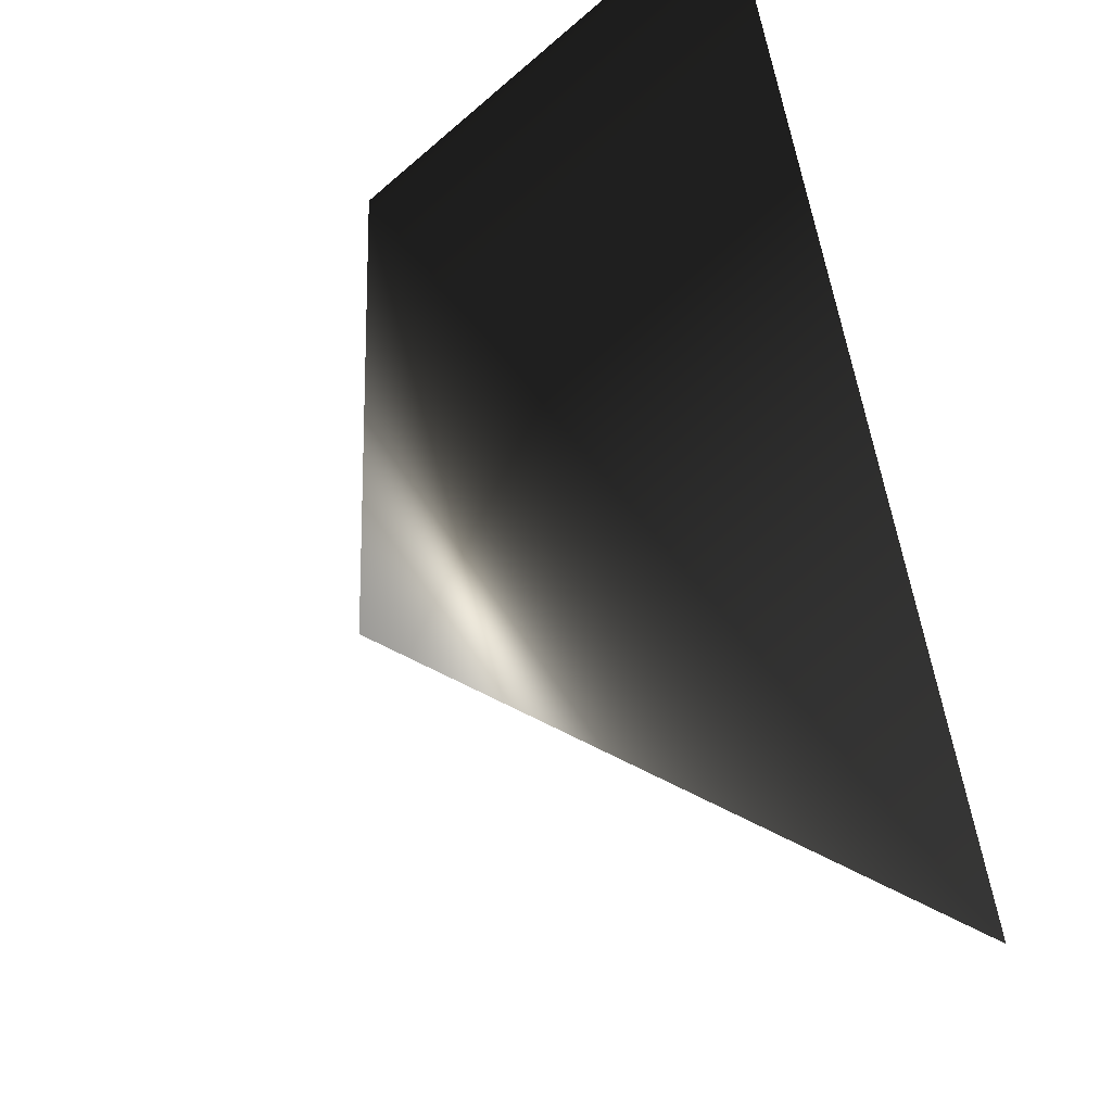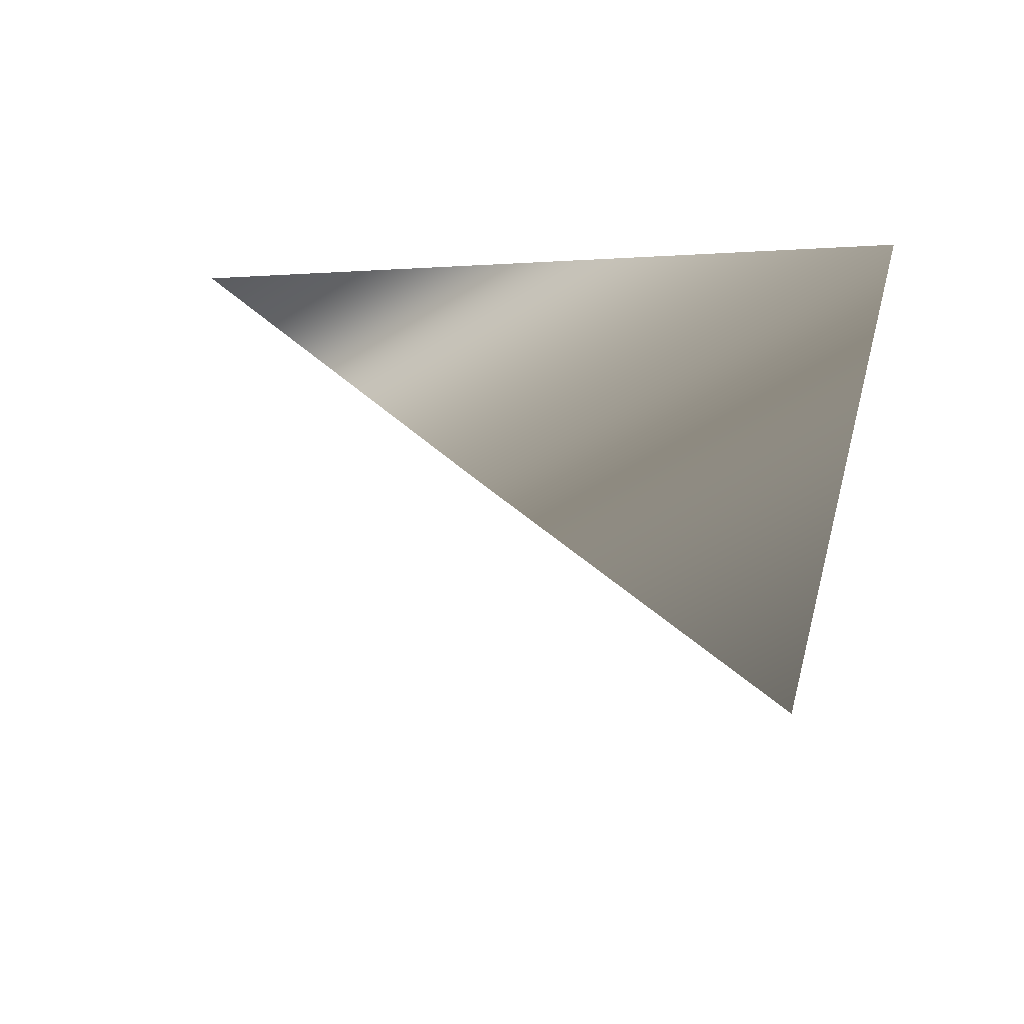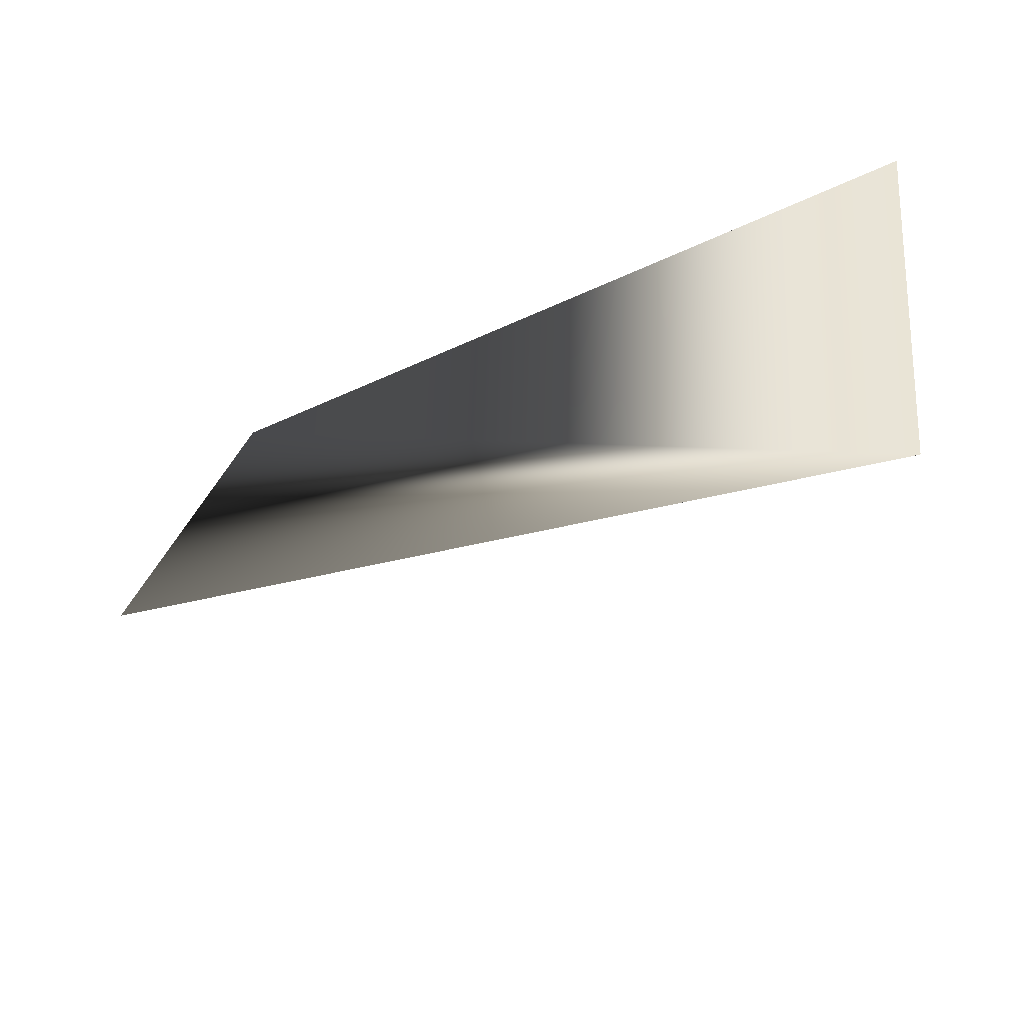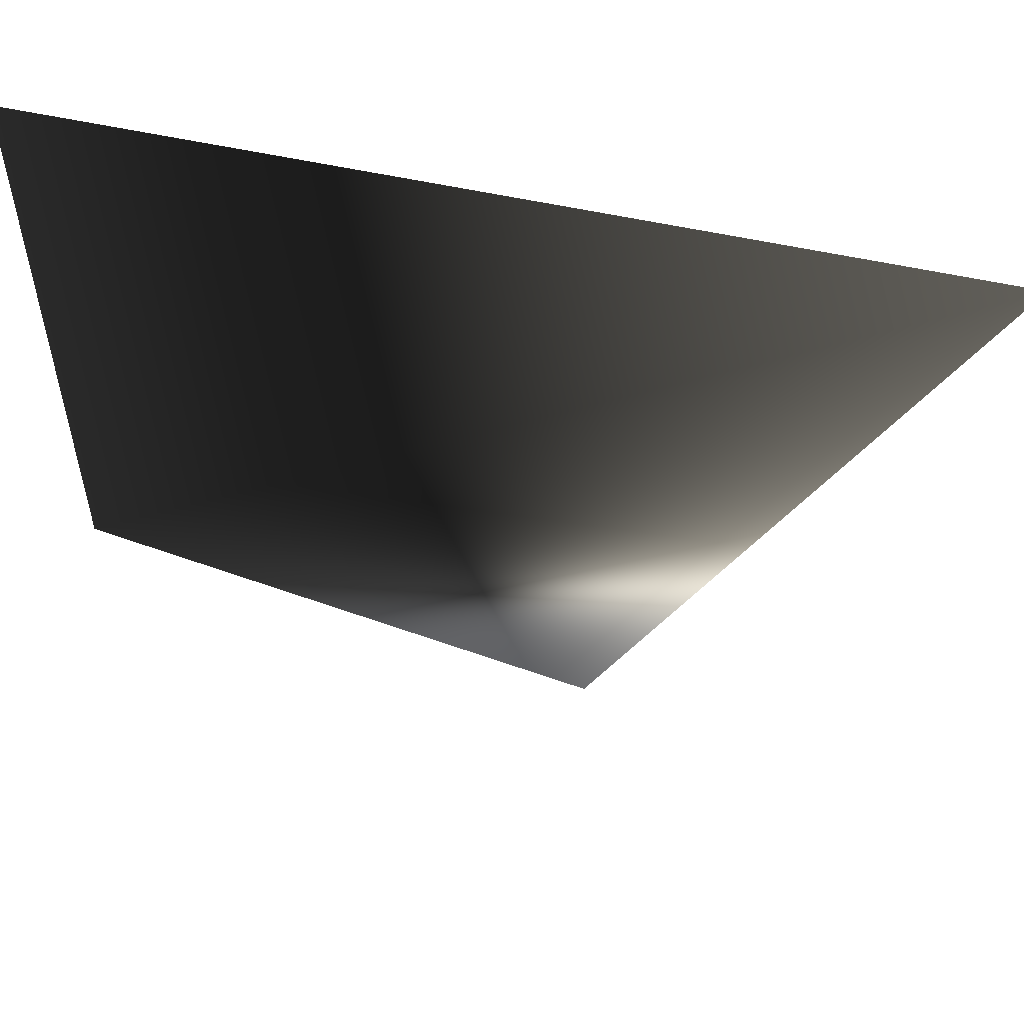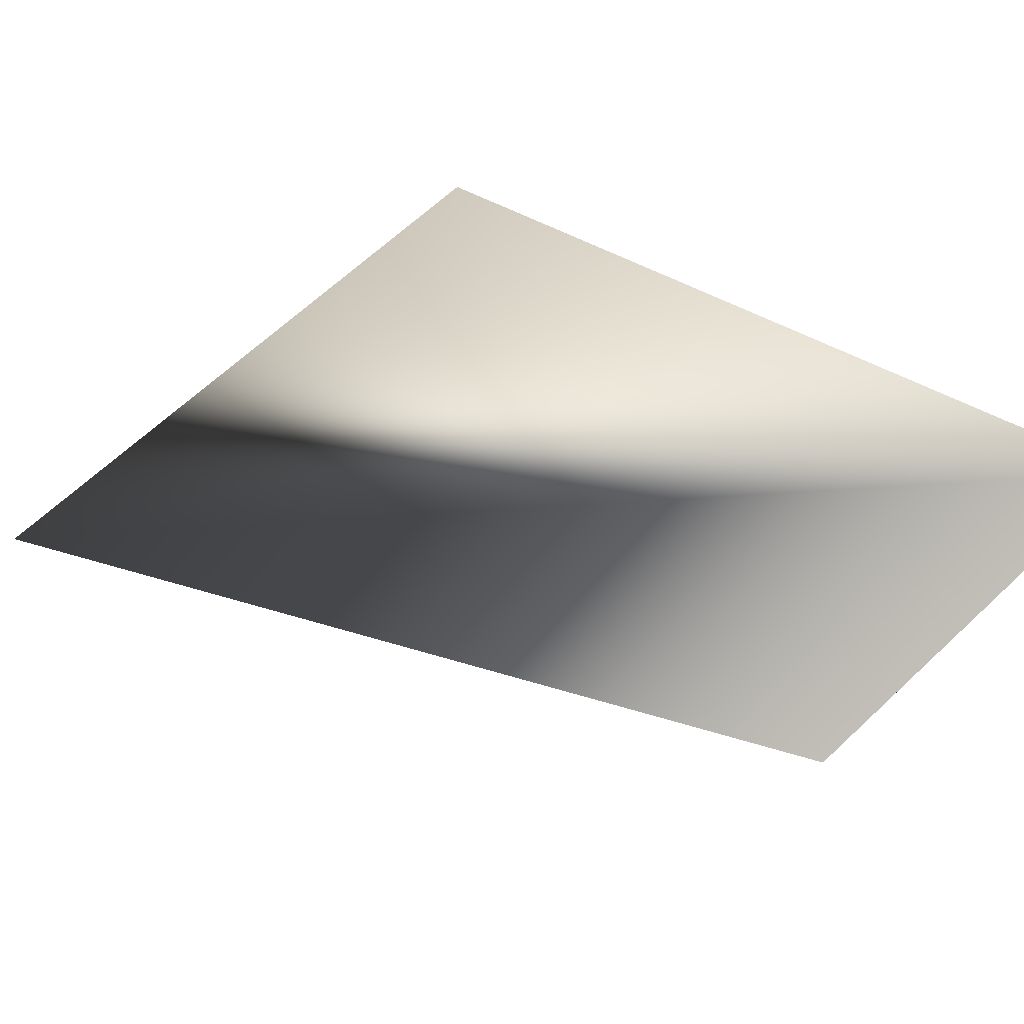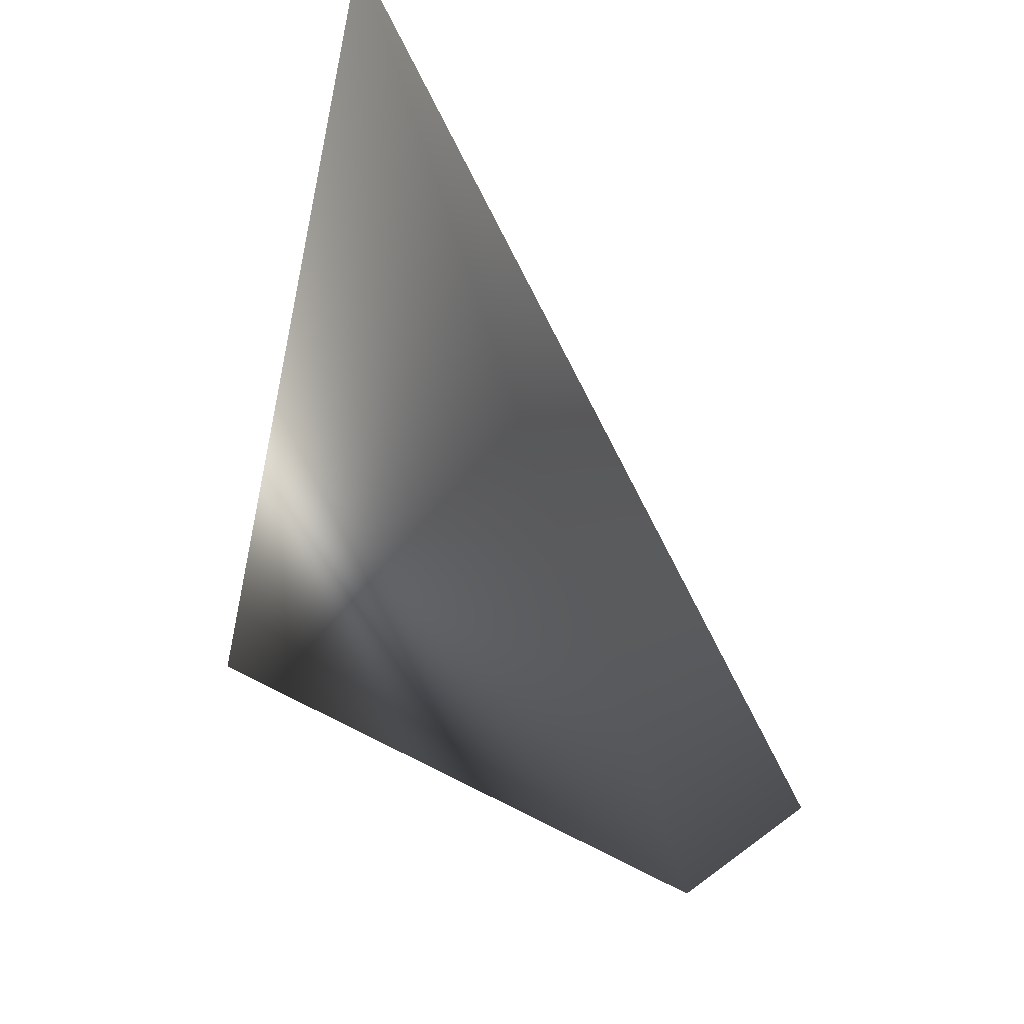
<metadata>
{"format":"obj","ext":"obj","renderer":"f3d","projection":"perspective","resolution":1024,"background":"white","views":[{"elev":-38.5,"azim":121.3,"up":"+Z"},{"elev":9.3,"azim":102.4,"up":"+Z"},{"elev":-66.0,"azim":-8.0,"up":"+Y"},{"elev":28.3,"azim":147.4,"up":"+Y"},{"elev":76.8,"azim":49.9,"up":"+Z"},{"elev":69.4,"azim":36.1,"up":"+Y"}]}
</metadata>
<code>
v 120.1 -186.3 120.2
v 120.2 -186.5 120.3
v 120.4 -186.3 120.3
v 120.4 -186.4 120.3
f 1 3 2
f 1 2 4
f 1 4 3
f 4 2 3

</code>
